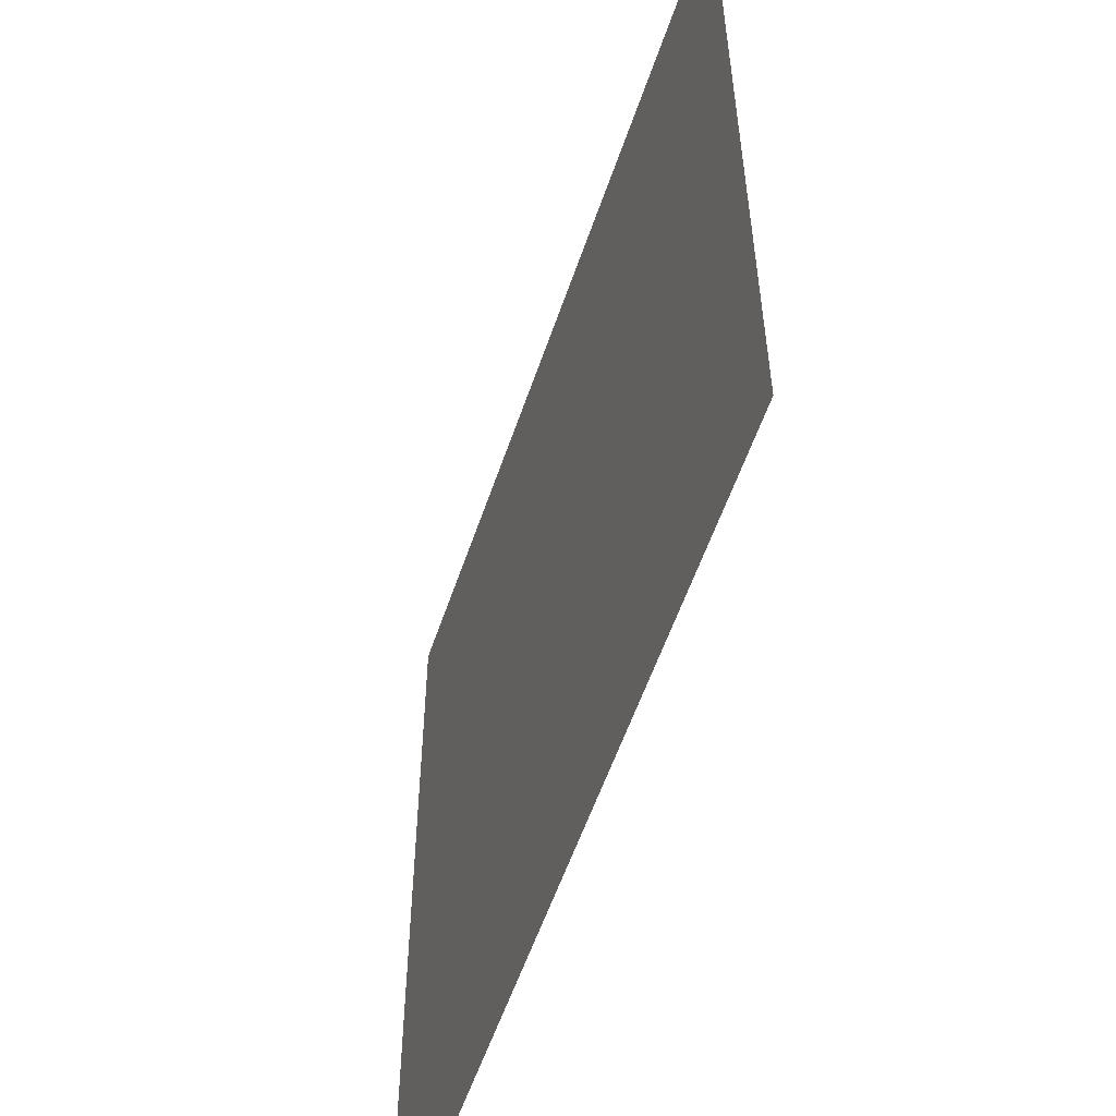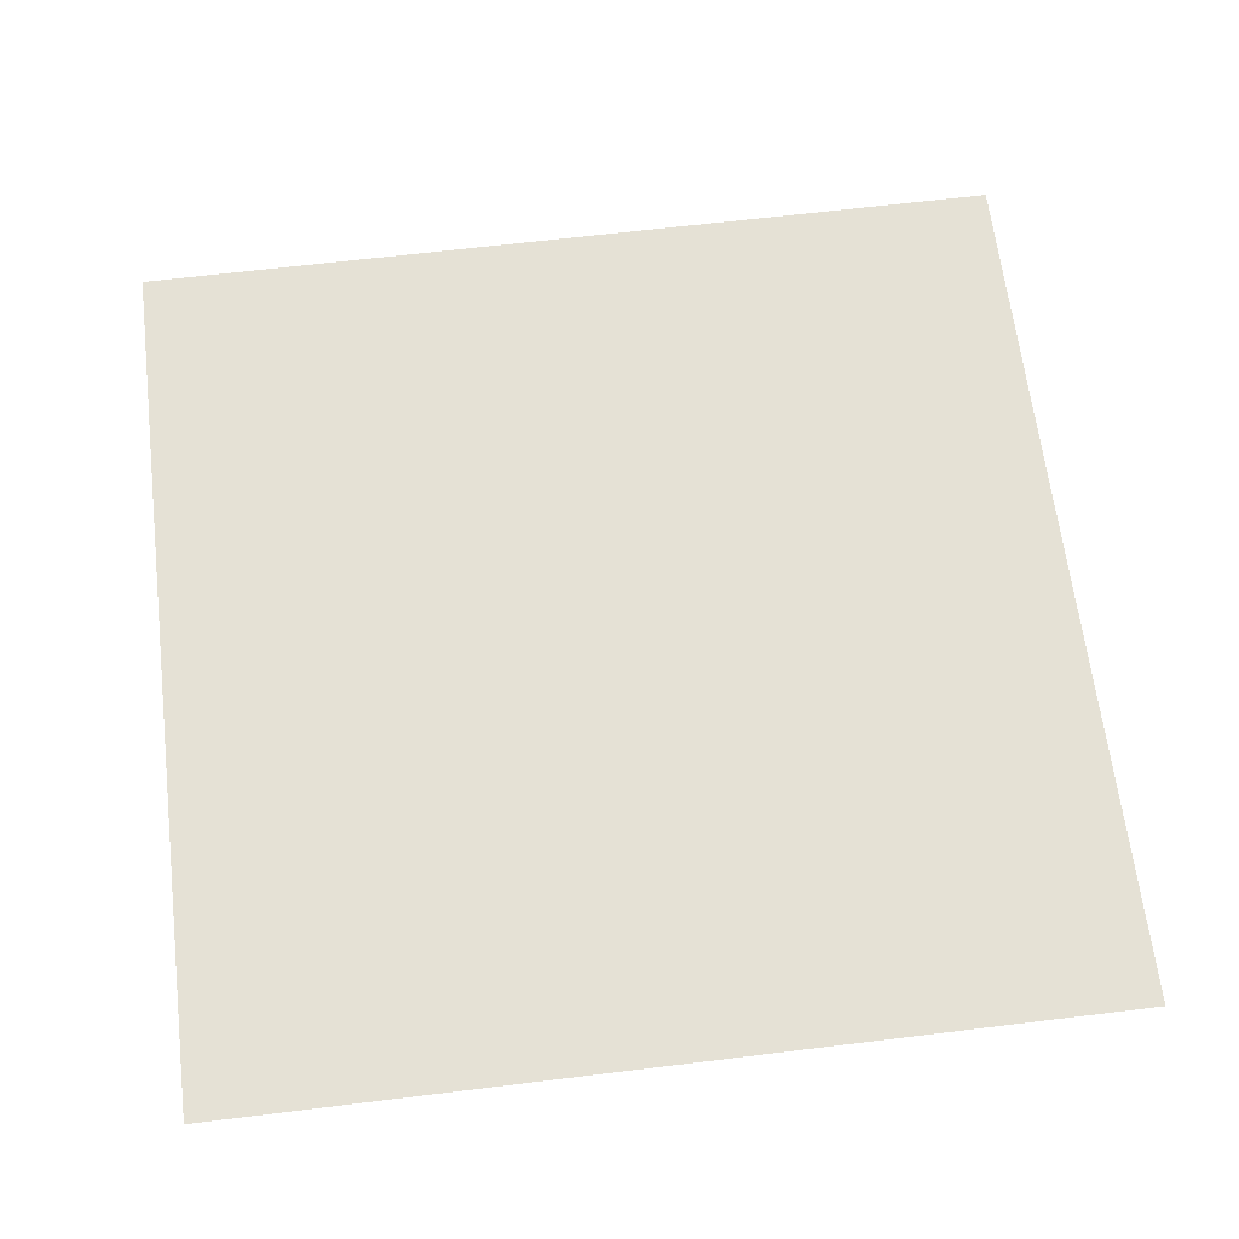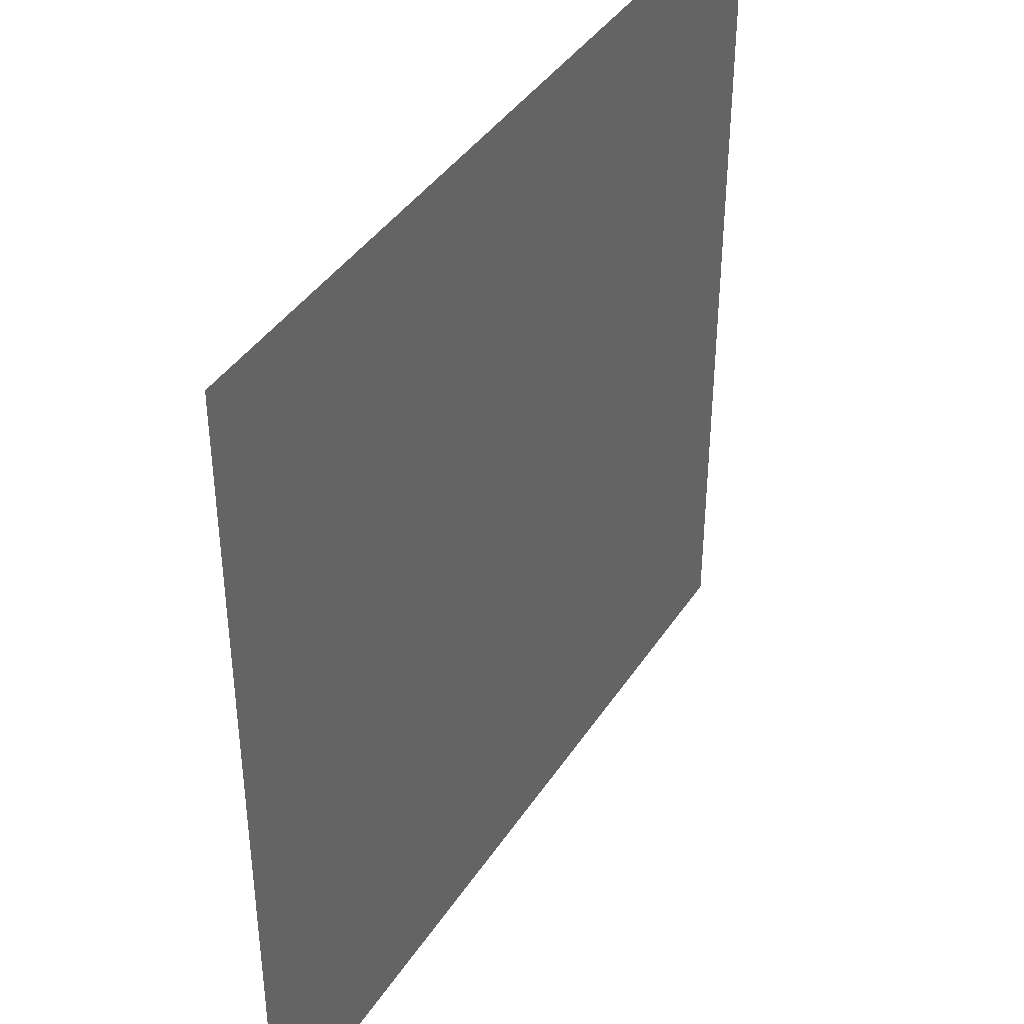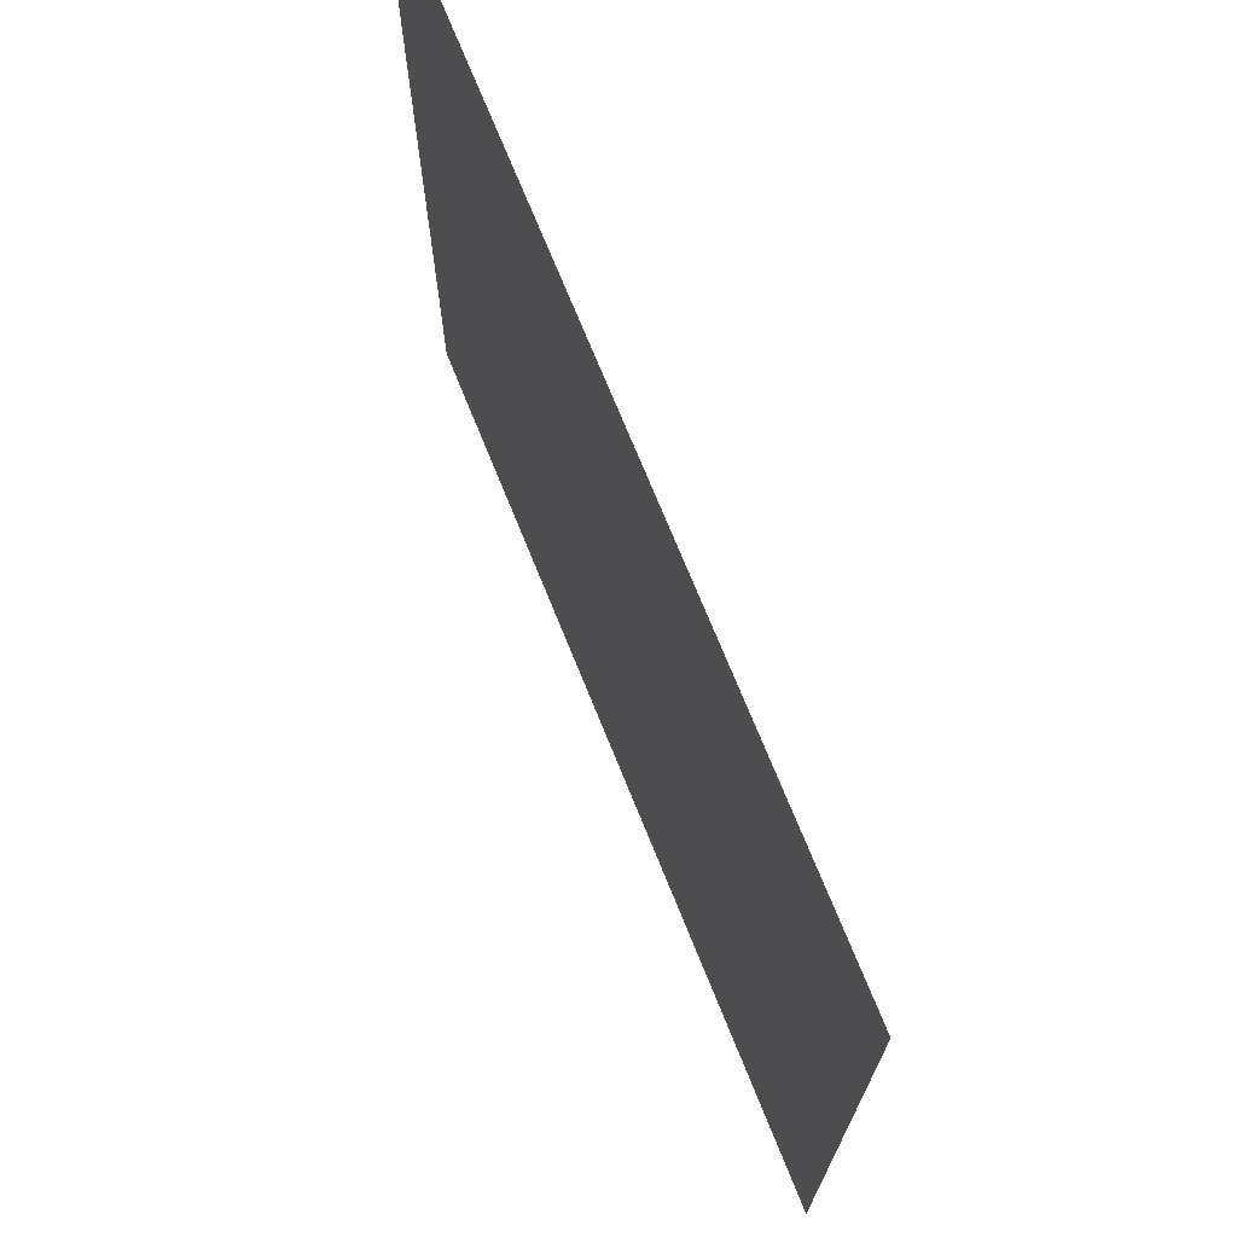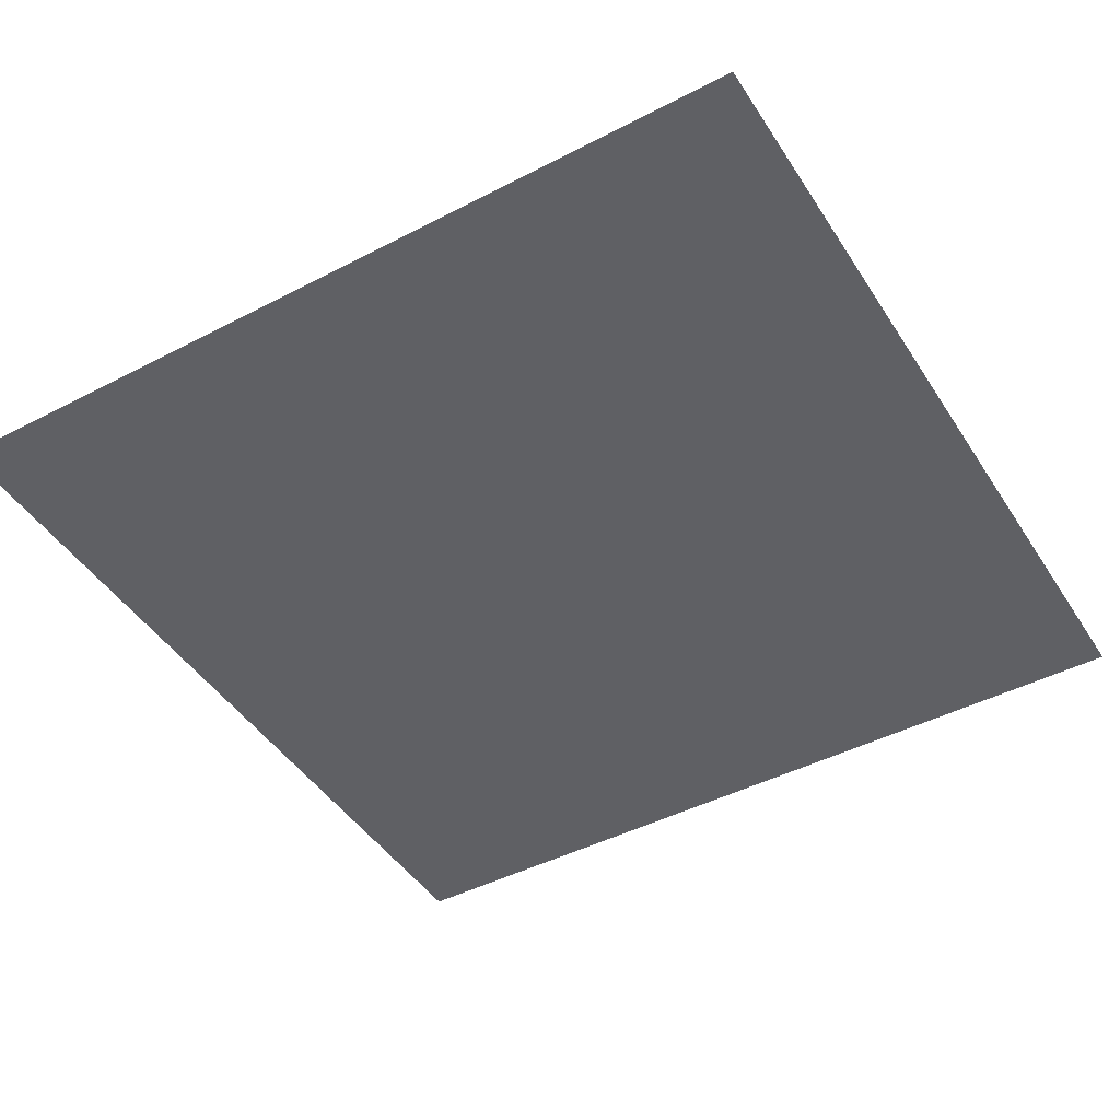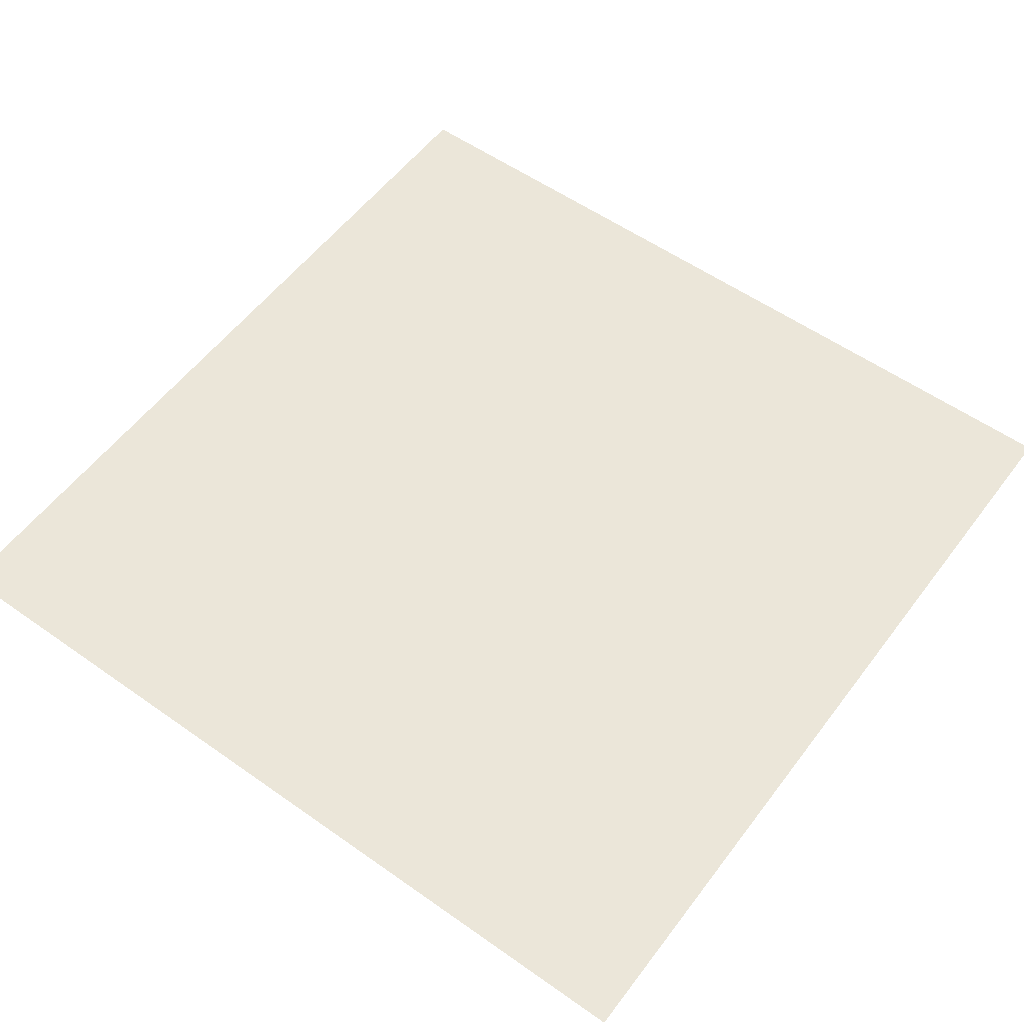
<metadata>
{"format":"obj","ext":"obj","renderer":"f3d","projection":"perspective","resolution":1024,"background":"white","views":[{"elev":-56.6,"azim":-108.6,"up":"+Z"},{"elev":64.9,"azim":173.0,"up":"+Y"},{"elev":40.5,"azim":-59.9,"up":"+Z"},{"elev":72.2,"azim":68.0,"up":"+Z"},{"elev":-45.2,"azim":120.9,"up":"+Y"},{"elev":55.9,"azim":-143.5,"up":"+Y"}]}
</metadata>
<code>
g pb_Mesh1507896
v -0 0 0
v -0 0 25
v -25 0 0
v -25 0 25
v -0 0 25
v -0 0 50
v -25 0 25
v -25 0 50
v -0 0 50
v -0 0 75
v -25 0 50
v -25 0 75
v -0 0 75
v -0 0 100
v -25 0 75
v -25 0 100
v -25 0 0
v -25 0 25
v -50 0 0
v -50 0 25
v -25 0 25
v -25 0 50
v -50 0 25
v -50 0 50
v -25 0 50
v -25 0 75
v -50 0 50
v -50 0 75
v -25 0 75
v -25 0 100
v -50 0 75
v -50 0 100
v -50 0 0
v -50 0 25
v -75 0 0
v -75 0 25
v -50 0 25
v -50 0 50
v -75 0 25
v -75 0 50
v -50 0 50
v -50 0 75
v -75 0 50
v -75 0 75
v -50 0 75
v -50 0 100
v -75 0 75
v -75 0 100
v -75 0 0
v -75 0 25
v -100 0 0
v -100 0 25
v -75 0 25
v -75 0 50
v -100 0 25
v -100 0 50
v -75 0 50
v -75 0 75
v -100 0 50
v -100 0 75
v -75 0 75
v -75 0 100
v -100 0 75
v -100 0 100
g pb_Mesh1507896_0
f 3 2 1
f 3 4 2
f 7 6 5
f 7 8 6
f 11 10 9
f 11 12 10
f 15 14 13
f 15 16 14
f 19 18 17
f 19 20 18
f 23 22 21
f 23 24 22
f 27 26 25
f 27 28 26
f 31 30 29
f 31 32 30
f 35 34 33
f 35 36 34
f 39 38 37
f 39 40 38
f 43 42 41
f 43 44 42
f 47 46 45
f 47 48 46
f 51 50 49
f 51 52 50
f 55 54 53
f 55 56 54
f 59 58 57
f 59 60 58
f 63 62 61
f 63 64 62

</code>
